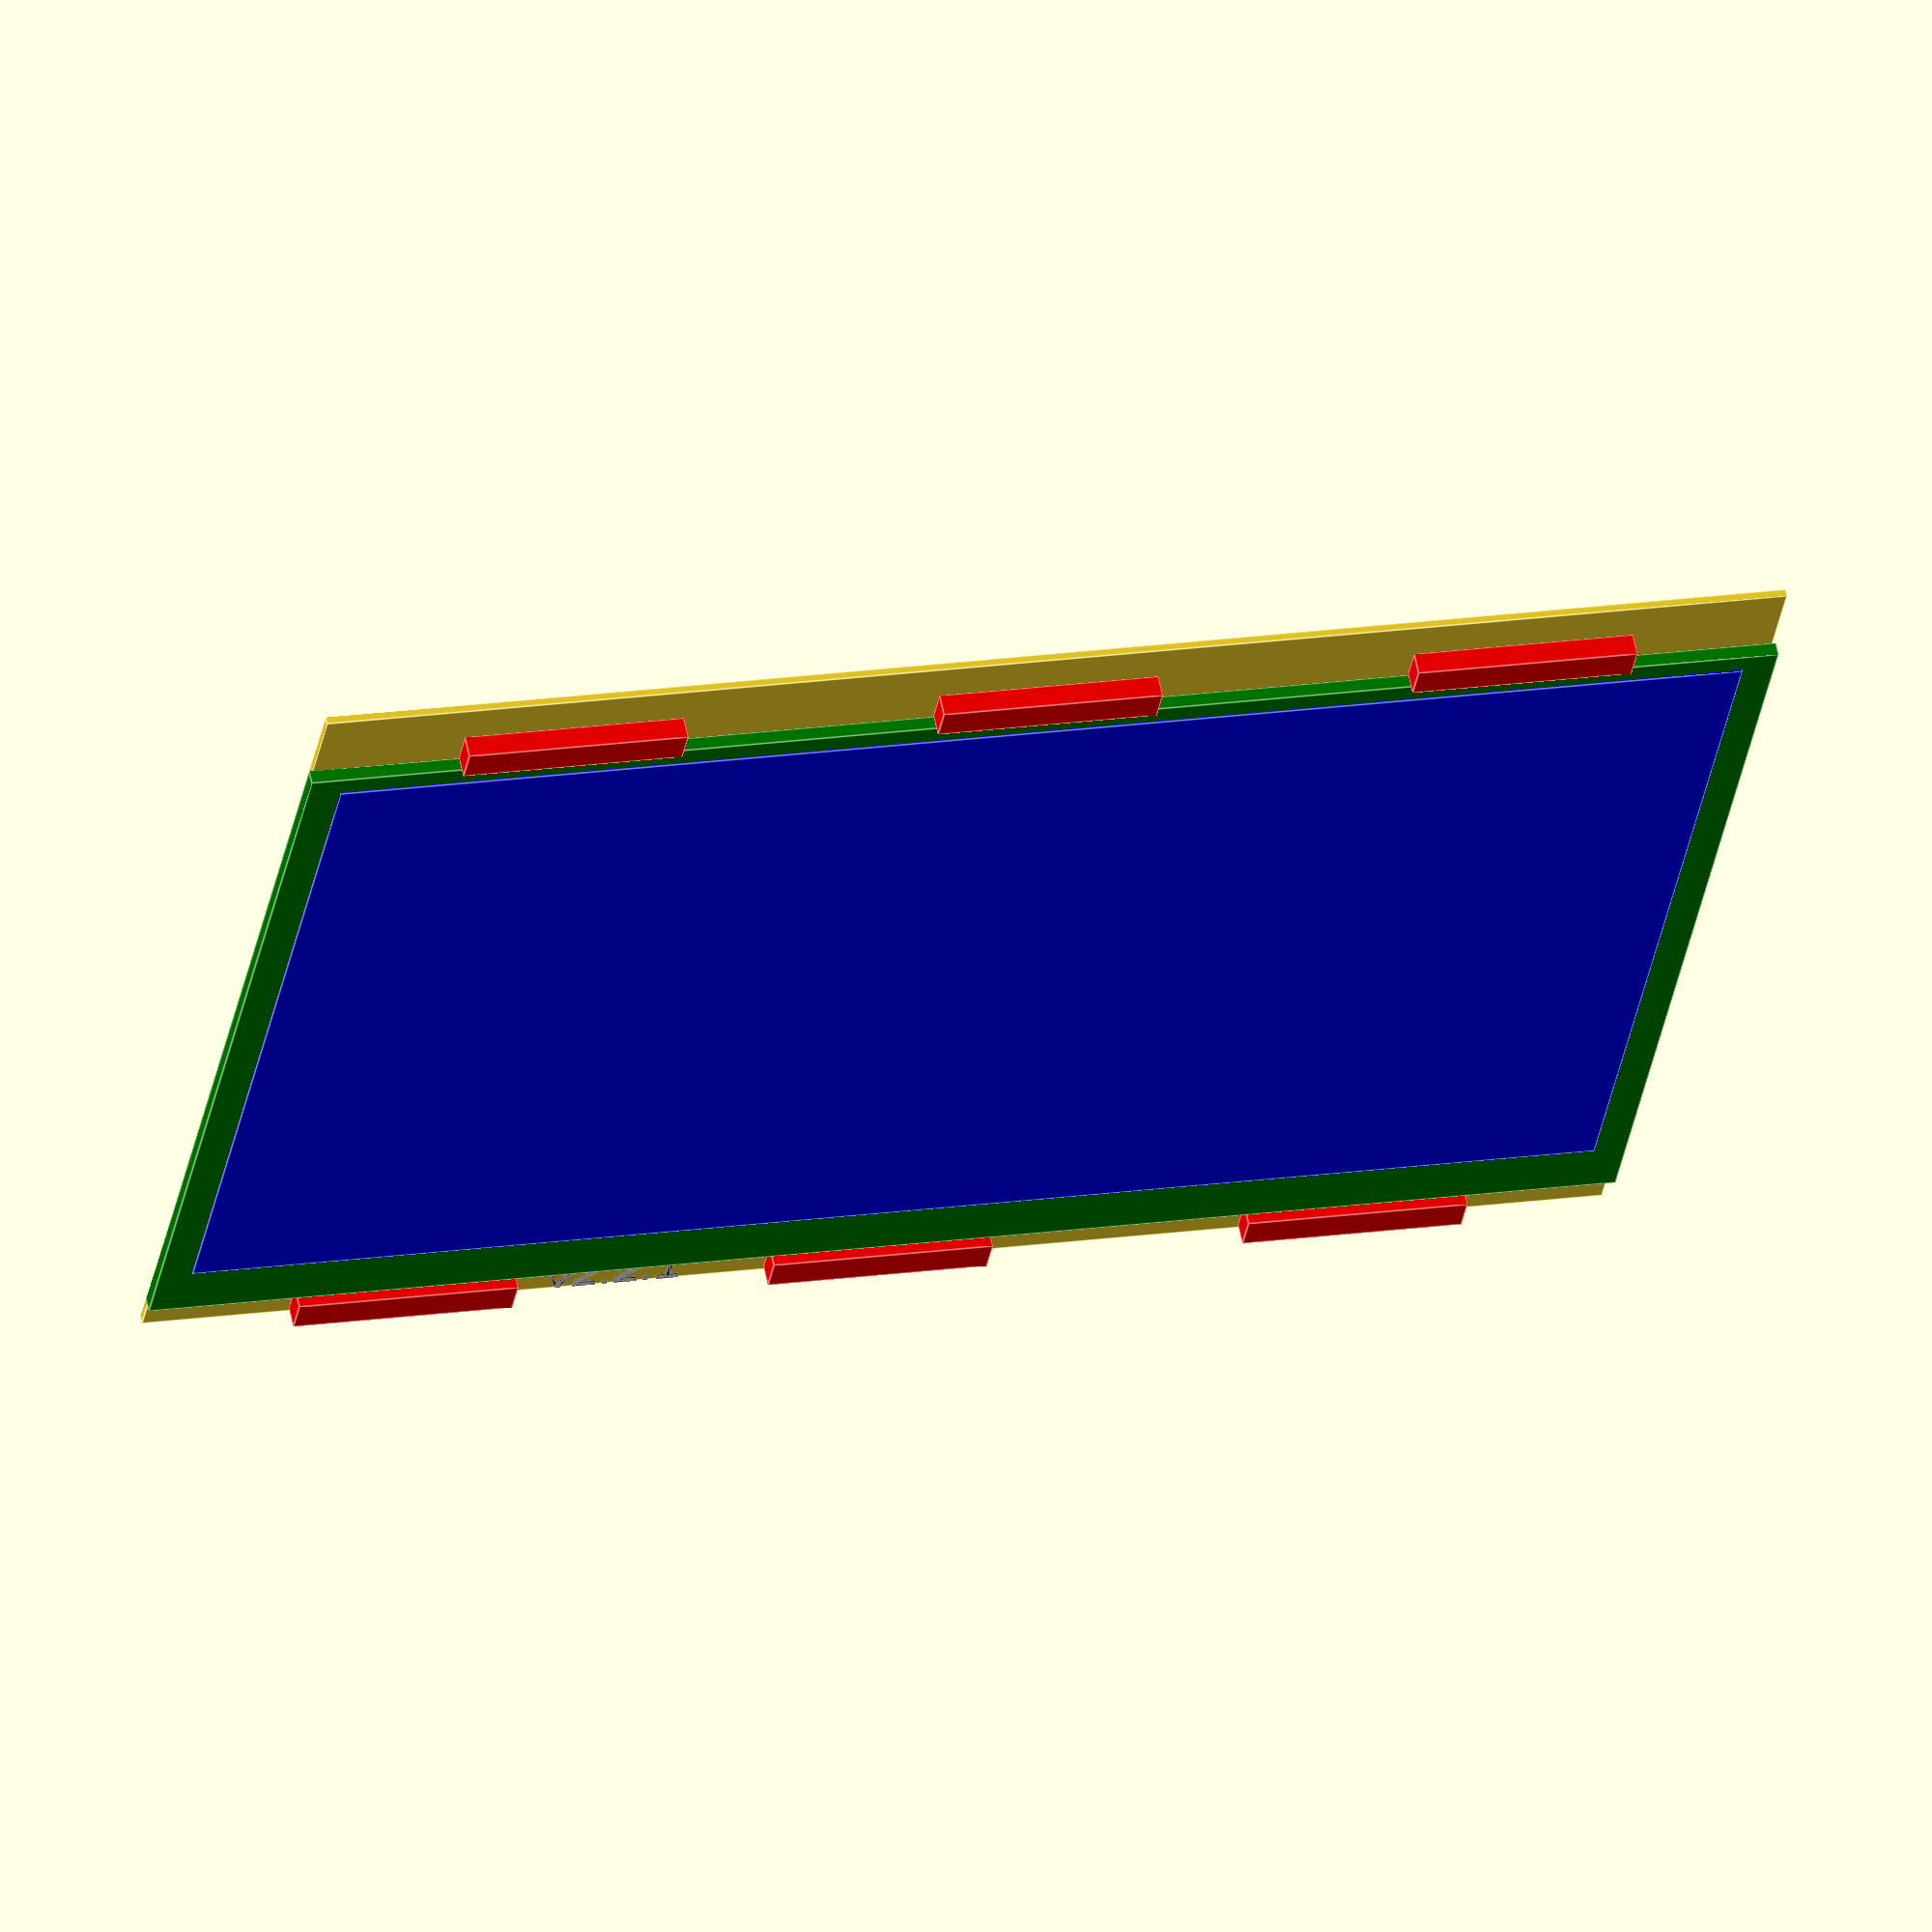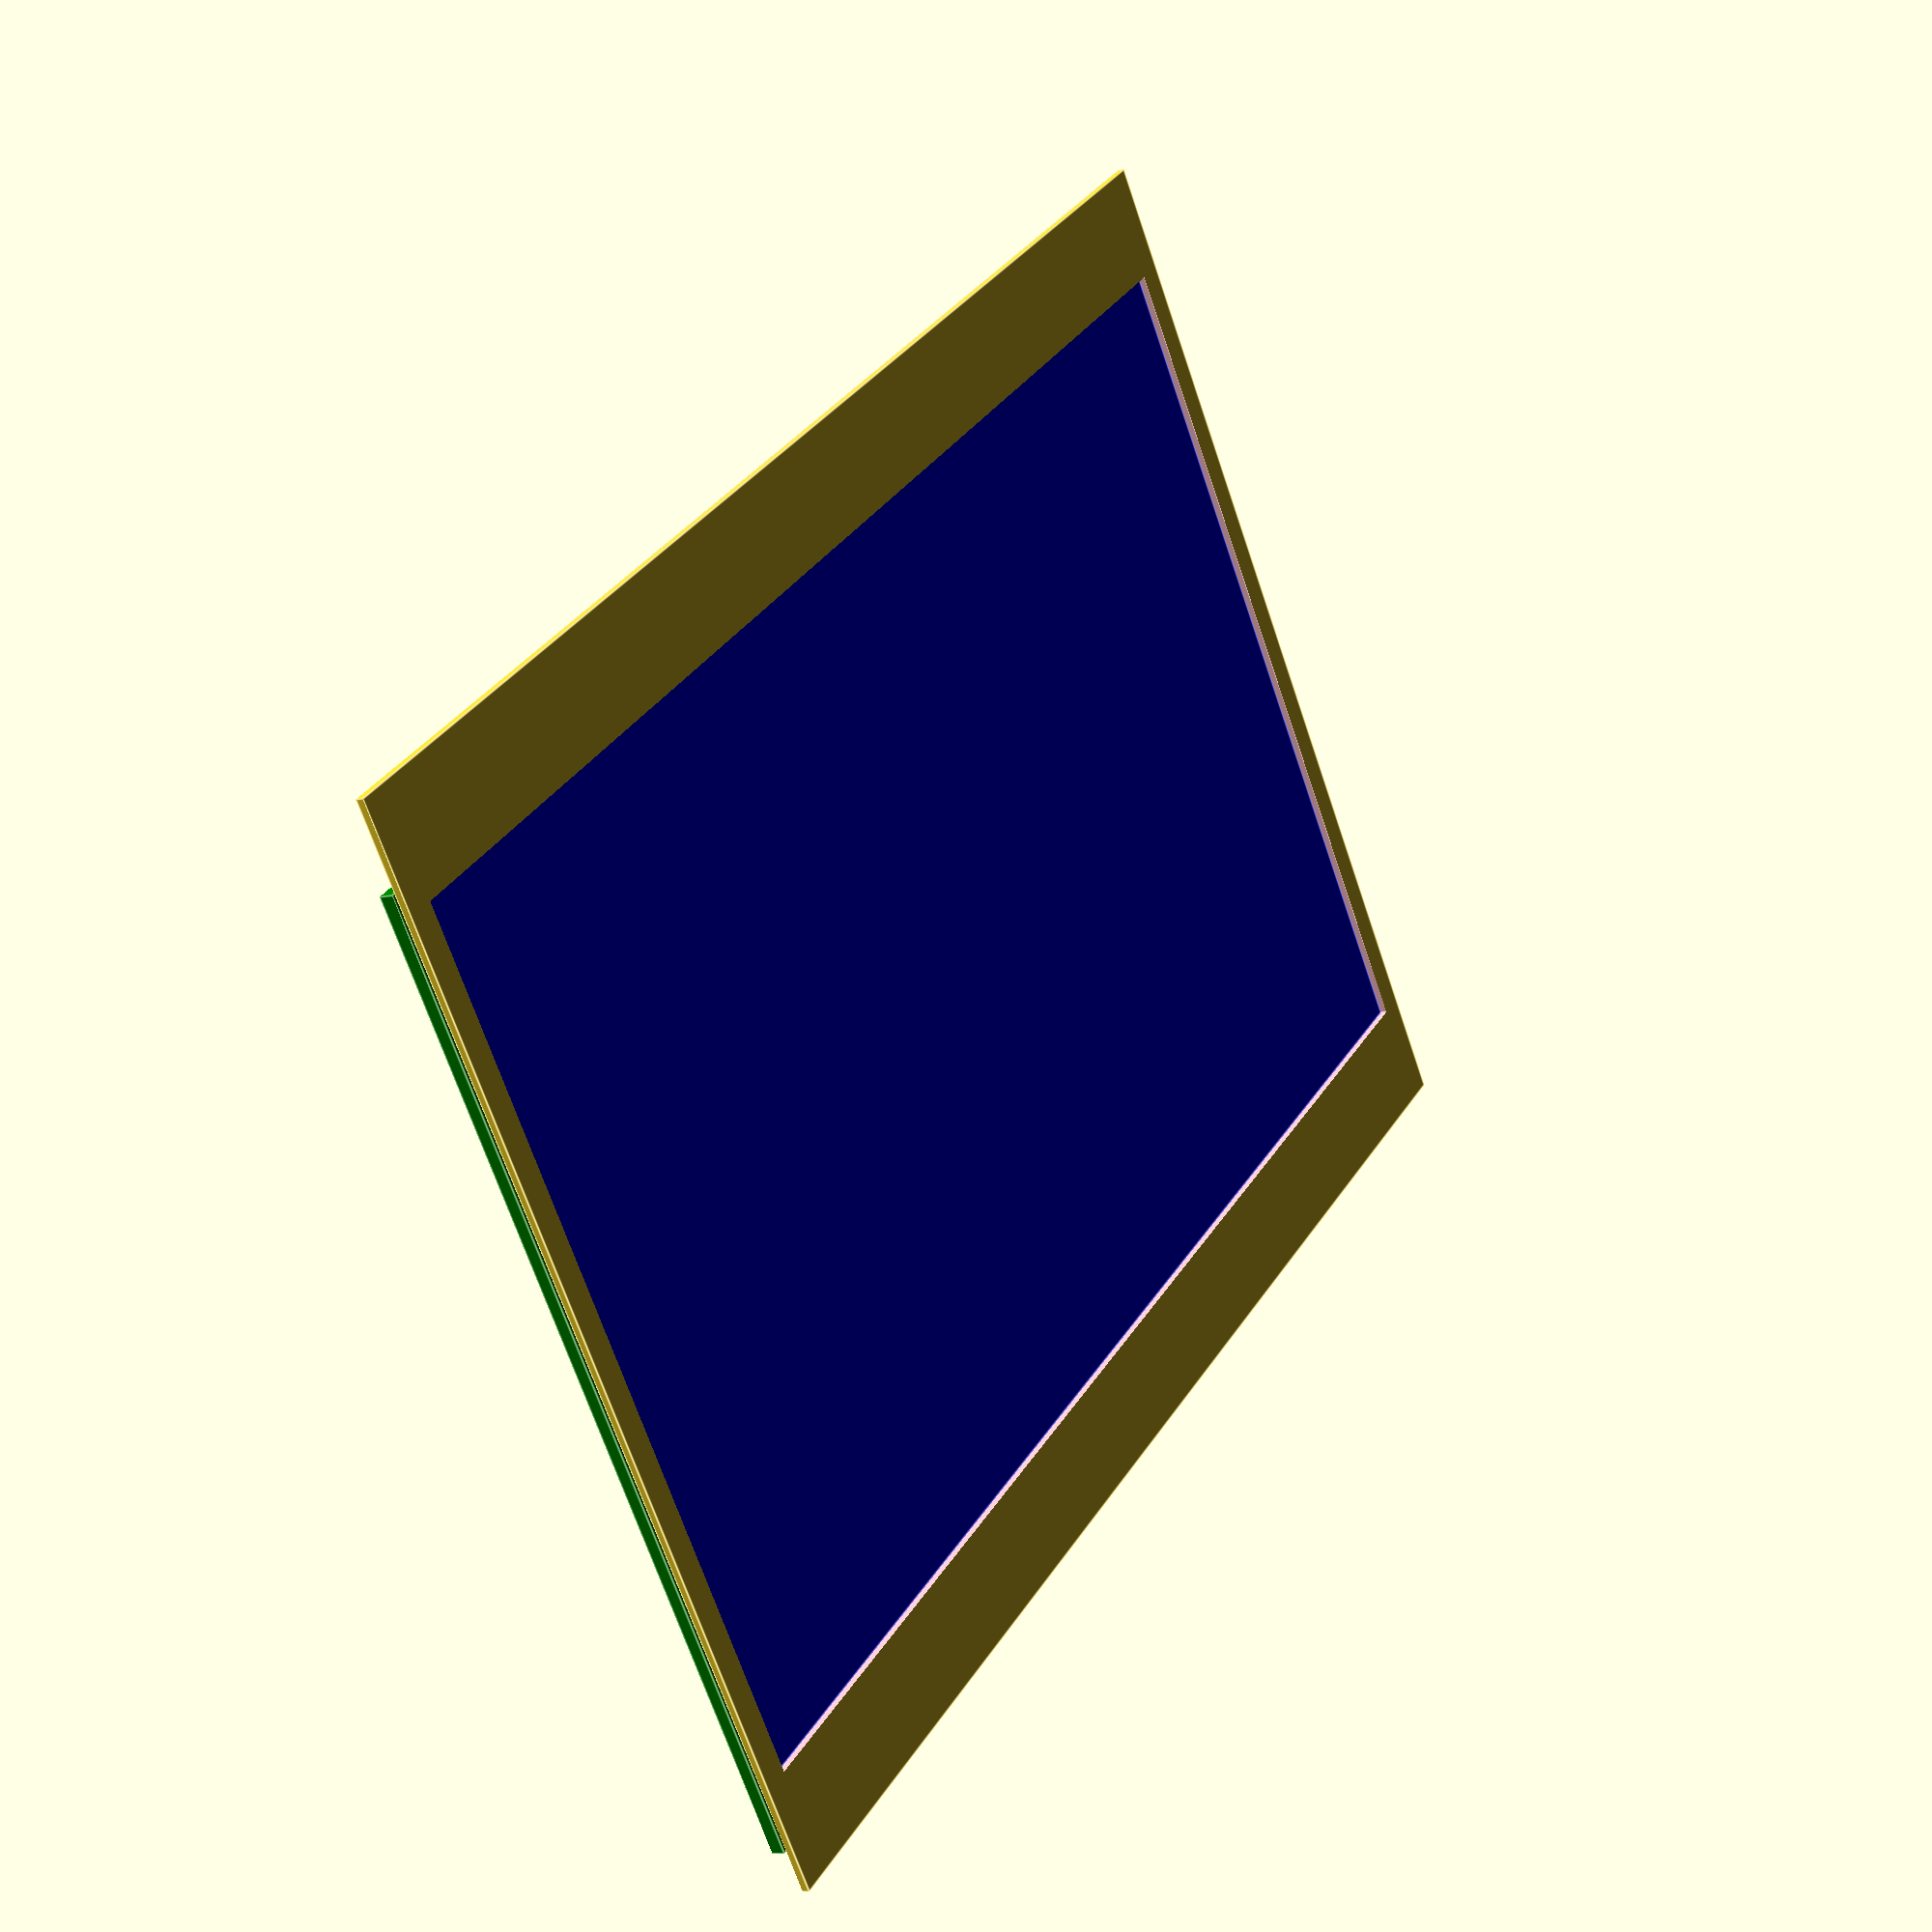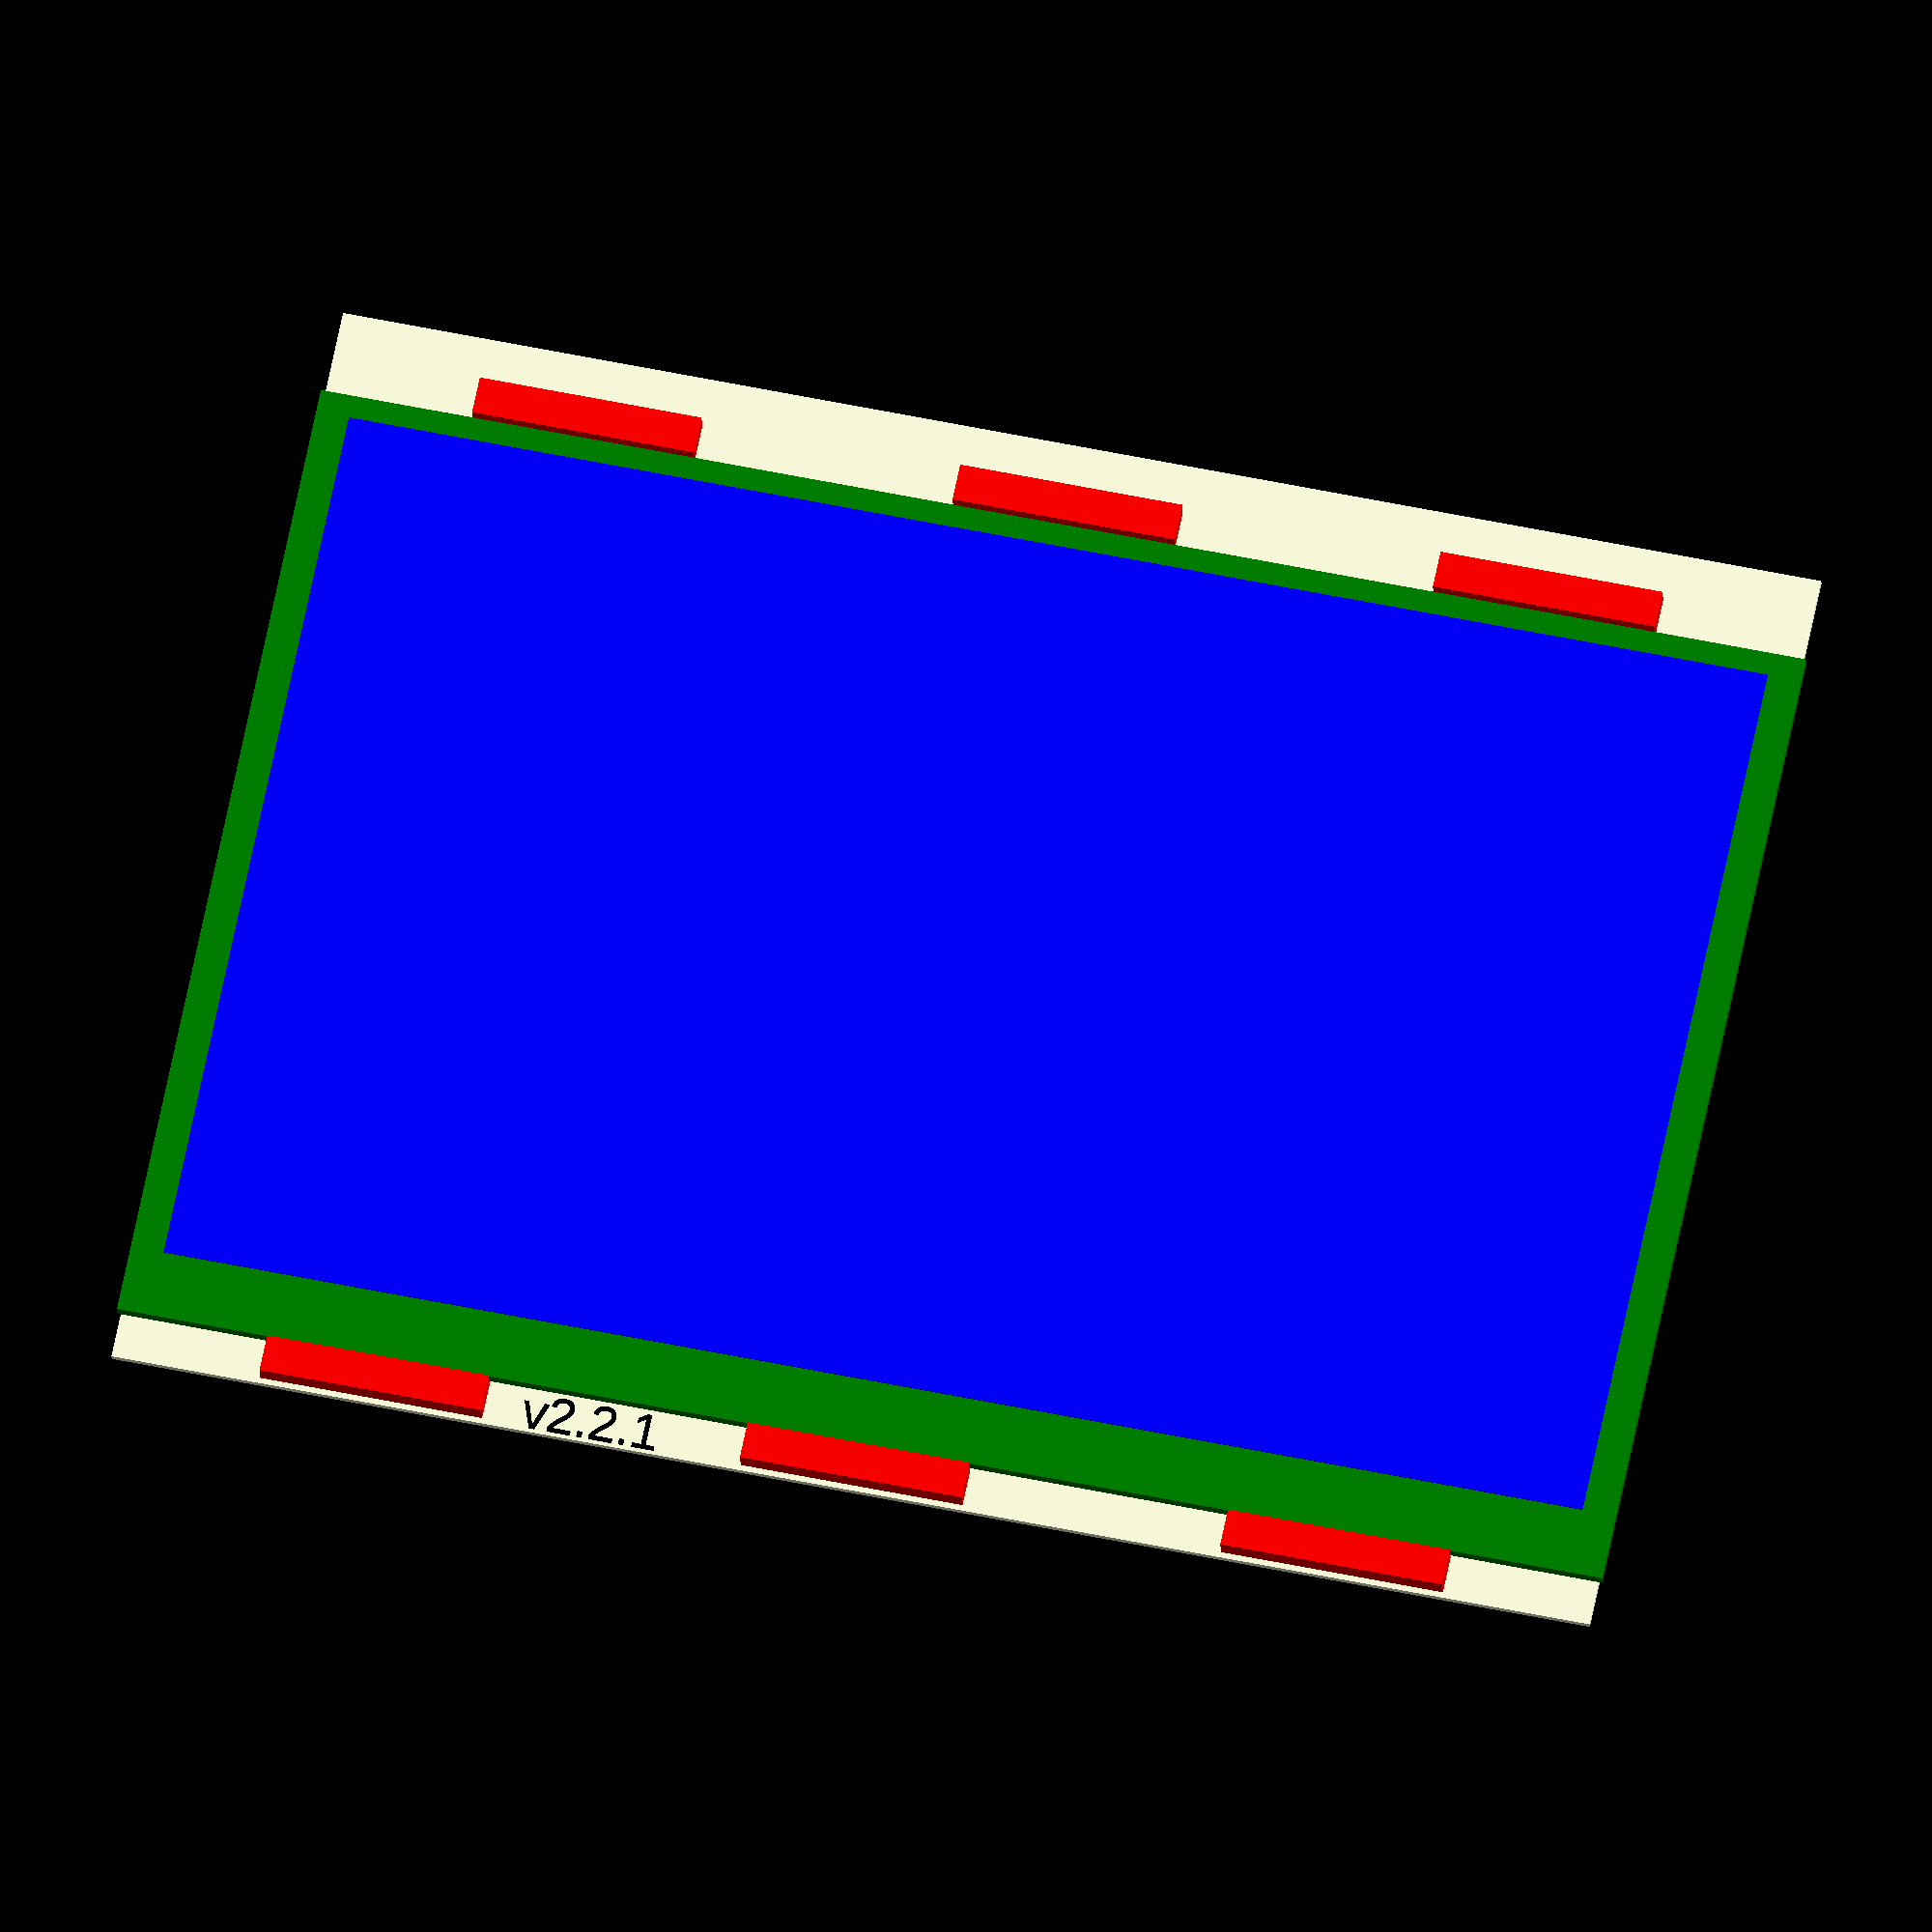
<openscad>
/*
 * @author  Igor Demyanov
 * @license CC-BY-NC-4.0
 * @version 2.2
 */
/*
TODO:
[ ] Легко ломаются держатели. Может их клеить?
*/
text_version = "v2.2.1";
frame_inner_width = 200;
frame_inner_hieght = 150;

display_width = 200.9;
display_hieght = 132.1;

active_area_width = 192;
active_area_hieght = 120;
active_area_offsety = 3.15;
active_area_offsetx = (display_width - active_area_width) / 2;
tolerance = 0.3;


thickness = 1.0;
display_thickness = 1.82;//толщина дисплея
mount_thickness = 3;//
mount_w = 30;
mount_h = 5;

//Paper
module paper_form(){
projection(cut=true) 
//translate([0,0,-4.5])
//intersection()
{
    difference()
    {
        cube(size=[frame_inner_width,frame_inner_hieght,thickness], center = true);
        color("green") cube(size=[active_area_width,active_area_hieght,thickness+0.1], center = true);
    }
}
}

module stiffening_rib(sr_start = [0,0,0],sr_end = [0,0,10], sr_points=[[0,0,0], [0,10,0], [0,0,10]], sr_faces = [[0,1,2]]){
 //polyhedron(points= sr_points, faces=sr_faces);
    hull() {
    translate(sr_start) polyhedron(points= sr_points, faces=sr_faces);
    translate(sr_end)   polyhedron(points= sr_points, faces=sr_faces);
 }
}


module 3dmodel_form(){
    //translate([0,0,thickness+display_thickness])
    {
        difference()
        {
            cube(size=[frame_inner_width,frame_inner_hieght,thickness]);
            color("pink") translate([(frame_inner_width - active_area_width) / 2, (frame_inner_hieght -   active_area_hieght) / 2,-0.1]) cube(size=[active_area_width,active_area_hieght,thickness+1]);
        } 
    }
    active_area_x = (display_width - active_area_width)/2;
    active_area_y = (display_hieght - active_area_offsety - active_area_hieght);
    off_x = active_area_x - ((frame_inner_width - active_area_width) / 2);
    off_y = active_area_y - ((frame_inner_hieght -   active_area_hieght) / 2);
    if ($preview) {
        color("green") translate([-off_x,-off_y,thickness ]) cube(size=[display_width,display_hieght,display_thickness]);
        color("blue") translate([-off_x + active_area_x,-off_y + active_area_y,thickness - 0.1 ]) cube(size=[active_area_width,active_area_hieght,display_thickness+0.3]);
    }
    // mounts
    mount_offset = 20;
    color("red"){
        mount_pos_y=[-mount_h-off_y-tolerance ,display_hieght - off_y  + tolerance ];
        for(pos_y = mount_pos_y){
            translate([mount_offset,pos_y,thickness]) cube(size=[mount_w,mount_h,mount_thickness]);
            translate([frame_inner_width-mount_offset-mount_w,pos_y,thickness]) cube(size=[mount_w,mount_h,mount_thickness]);
            translate([frame_inner_width/2-mount_w/2,pos_y,thickness]) cube(size=[mount_w,mount_h,mount_thickness]);
        }            
    }
    color("Black"){
          translate([55,0.5,thickness]) {
            linear_extrude(height = 0.4, convexity = 20)
                {
                    text(text_version, 5);
                }
            }
        }
}

3dmodel_form();
//paper_form();
</openscad>
<views>
elev=120.5 azim=189.6 roll=191.5 proj=o view=edges
elev=8.5 azim=35.5 roll=123.3 proj=p view=edges
elev=200.4 azim=191.8 roll=177.6 proj=o view=wireframe
</views>
